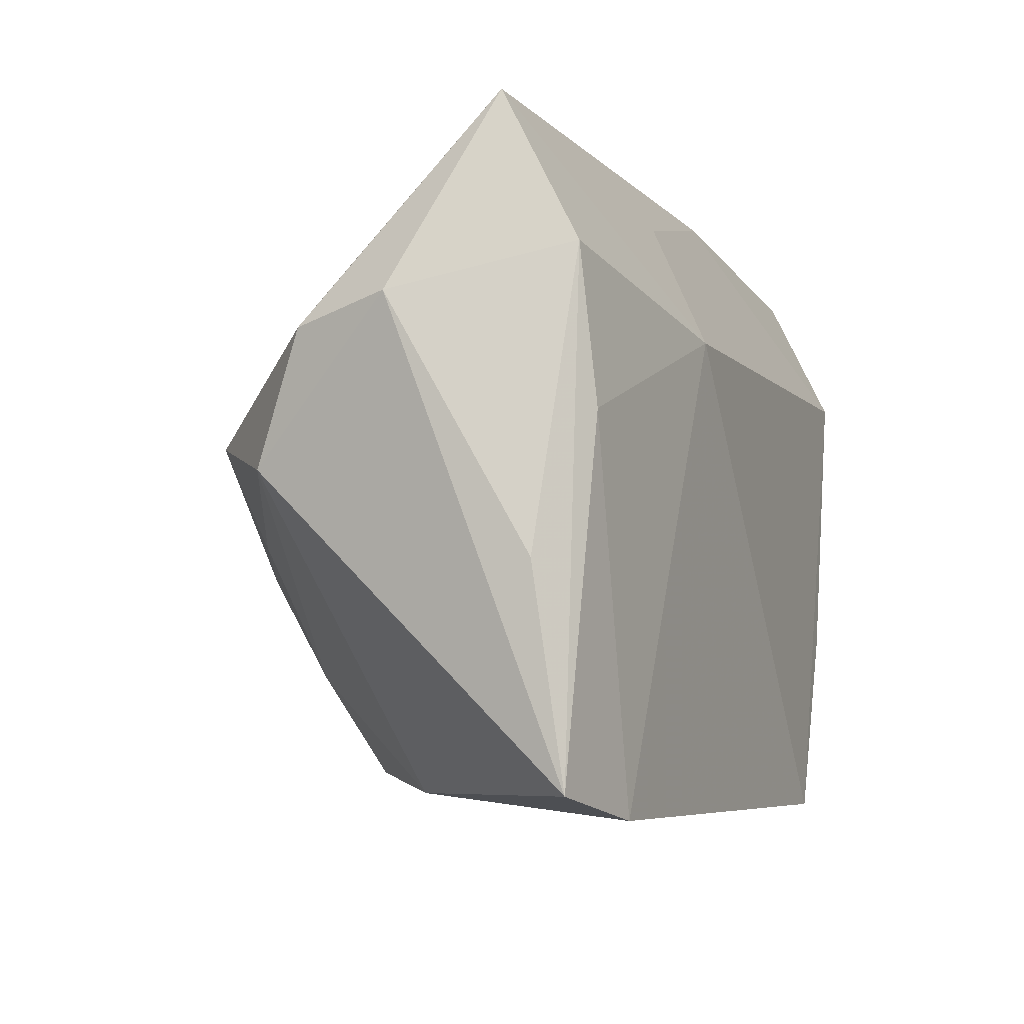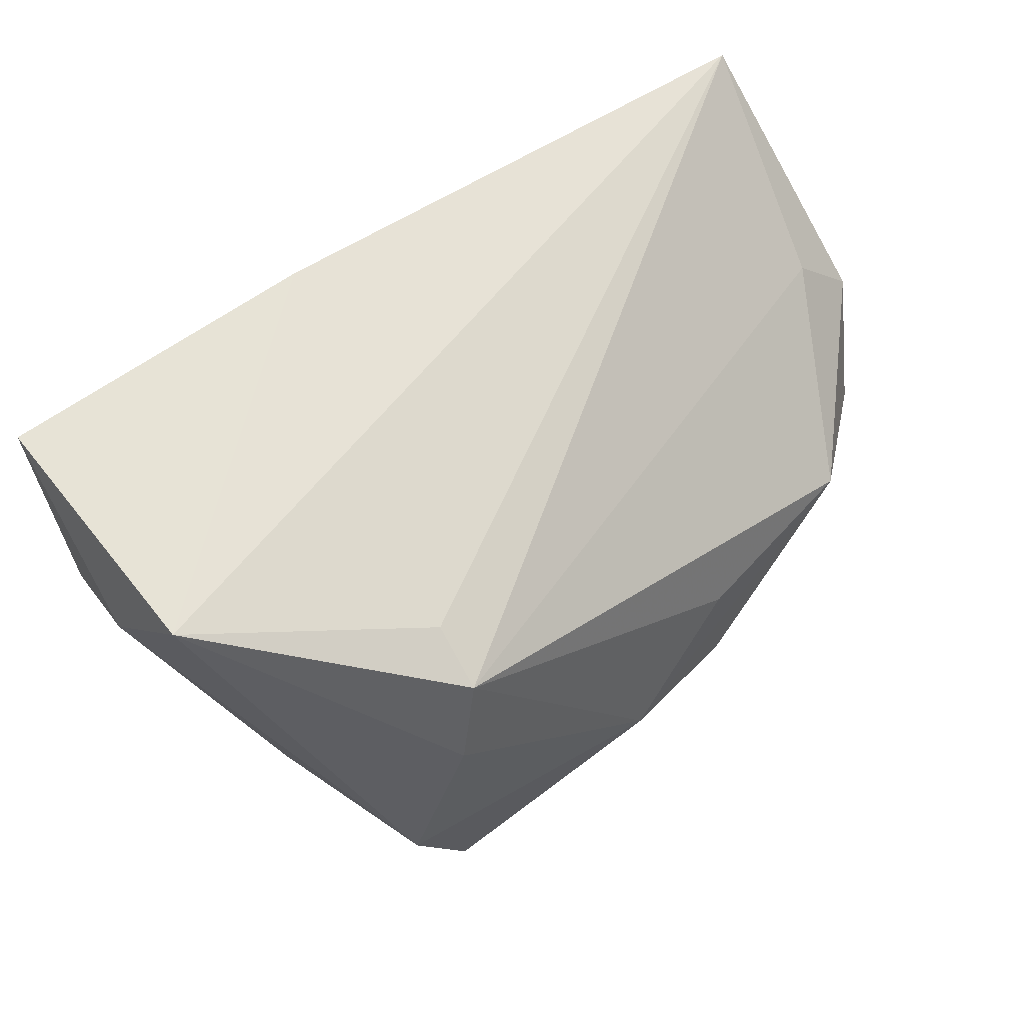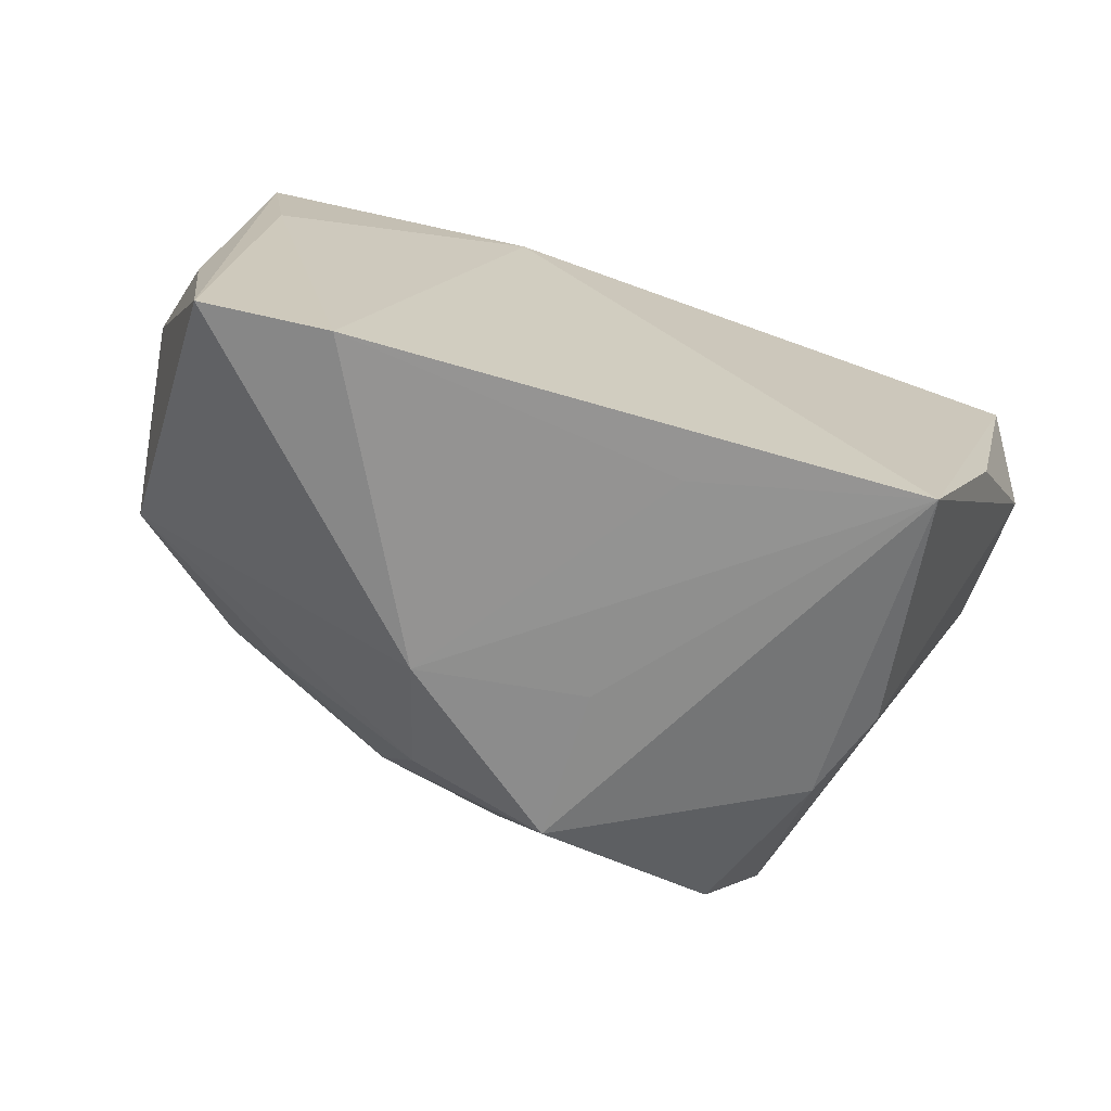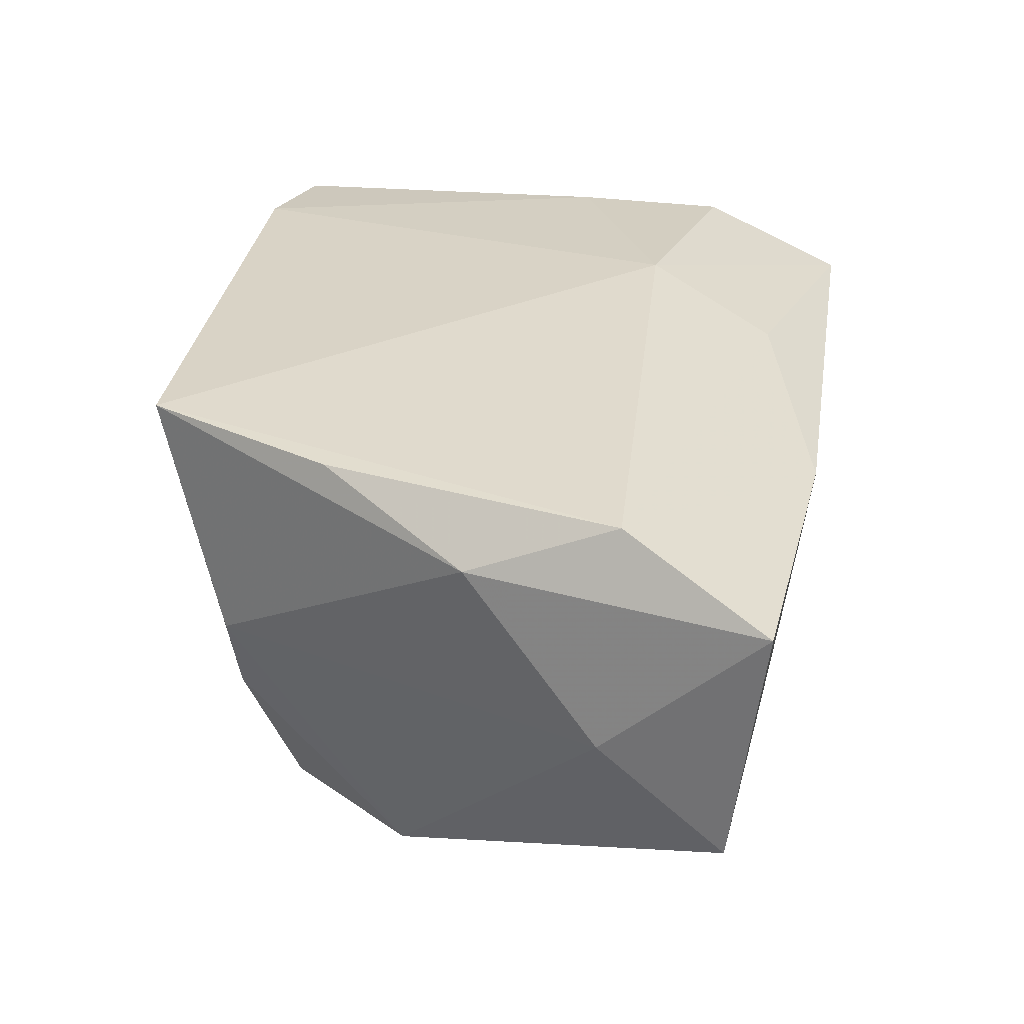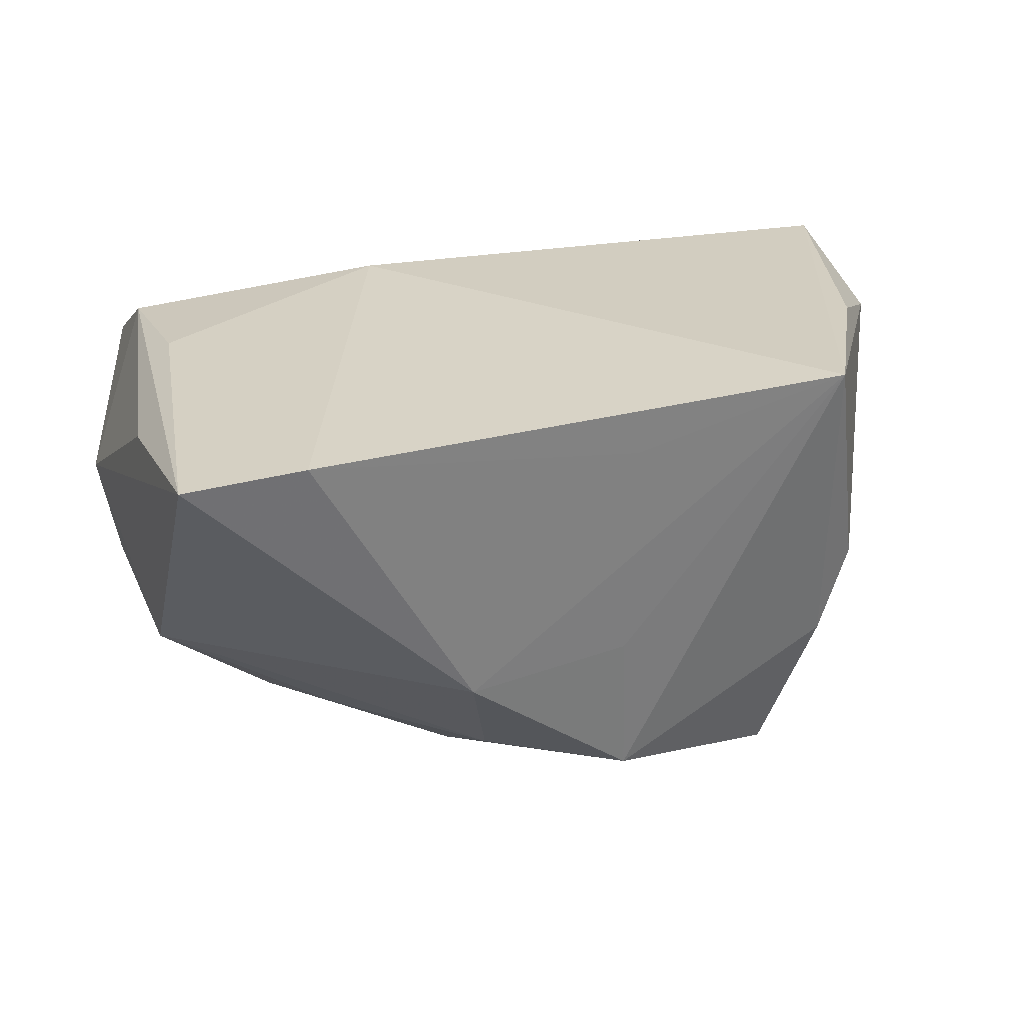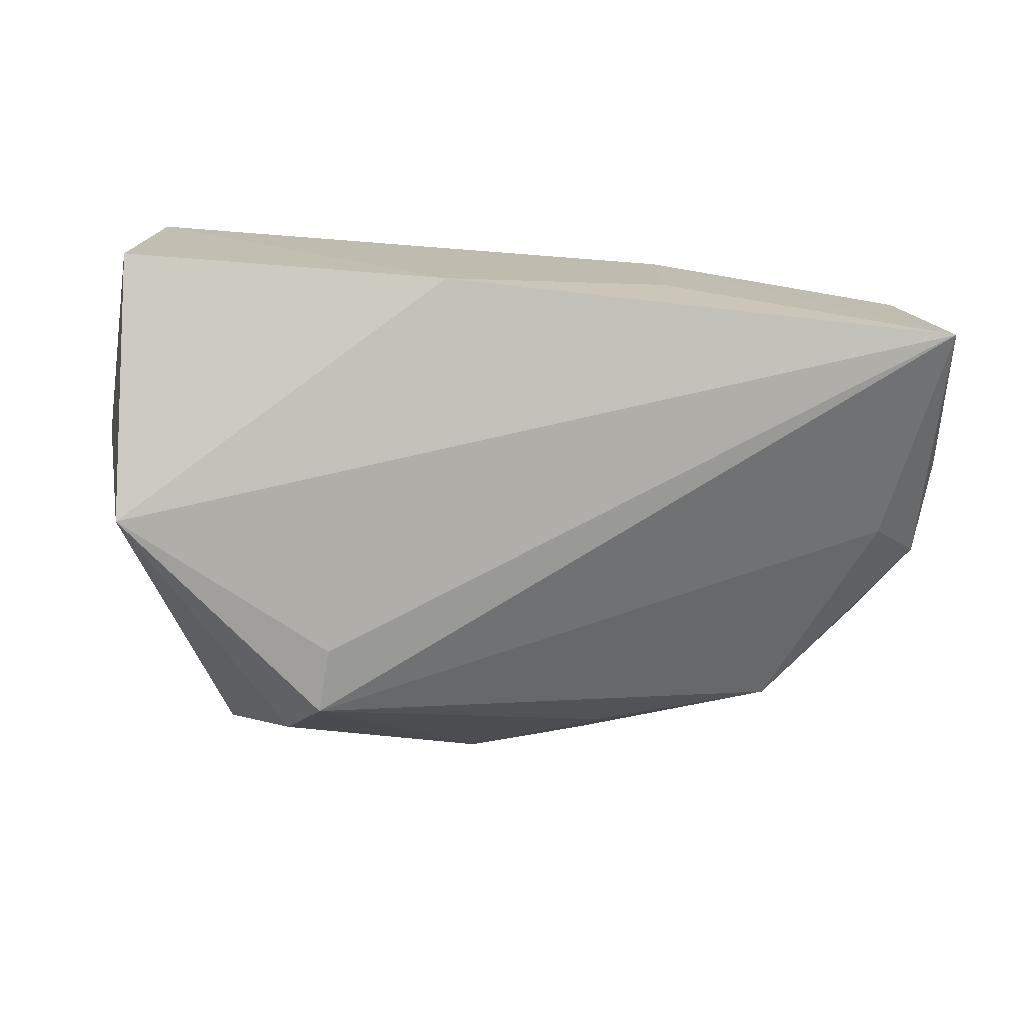
<metadata>
{"format":"obj","ext":"obj","renderer":"f3d","projection":"perspective","resolution":1024,"background":"white","views":[{"elev":-8.1,"azim":-69.0,"up":"+Y"},{"elev":54.3,"azim":141.7,"up":"+Y"},{"elev":-71.9,"azim":-20.3,"up":"+Y"},{"elev":33.1,"azim":99.1,"up":"+Z"},{"elev":24.6,"azim":-14.4,"up":"+Z"},{"elev":-10.1,"azim":167.9,"up":"+Z"}]}
</metadata>
<code>
v 0.001733 -0.009095 -0.03477
v 0.04513 0.01832 0.02555
v -0.02783 -0.007638 -0.0259
v -0.05062 -0.01309 0.01618
v -0.01701 0.01556 0.02555
v 0.05043 0.03157 -0.0133
v 0.02807 -0.03762 0.02555
v 0.02554 0.0254 -0.02668
v 0.03748 -0.01563 0.02545
v 0.04703 0.001514 0.01944
v 0.05058 0.03508 0.01678
v -0.01392 0.03068 0.0183
v -0.05221 0.01287 -0.01006
v 0.03365 -0.02977 -0.000983
v -0.05462 0.01551 0.001043
v 0.003308 -0.03815 0.01864
v 0.01424 0.03821 0.01523
v -0.01318 -0.009952 -0.03208
v -0.03463 0.00331 -0.02814
v 0.03365 -0.009121 -0.03136
v -0.01085 -0.02206 -0.02615
v 0.02523 -0.02422 -0.02926
v 0.0285 0.01109 -0.03436
v 0.003944 -0.0336 -0.02453
v 0.03032 -0.02939 -0.01141
v -0.0449 0.003144 0.0216
v -0.0471 0.02095 0.02041
v -0.04825 0.03821 0.012
v -0.0451 0.01941 -0.008997
v 0.02605 0.02173 -0.03326
v -0.01568 -0.03657 -0.01045
v -0.03453 -0.03995 0.0214
v -0.0483 -0.03752 0.01897
v 0.05092 0.0169 0.0004192
v -0.04908 -0.001903 -0.01634
v -0.01255 0.001434 -0.032
v 0.002947 -0.03575 -0.007226
f 32 33 31
f 35 33 15
f 31 33 35
f 37 7 31
f 31 7 16
f 16 32 31
f 7 32 16
f 15 33 4
f 7 10 9
f 6 11 34
f 11 10 34
f 7 25 14
f 14 10 7
f 14 34 10
f 20 23 6
f 6 34 20
f 25 22 20
f 20 14 25
f 34 14 20
f 17 11 6
f 6 28 17
f 15 4 27
f 27 28 15
f 27 4 33
f 15 28 13
f 13 35 15
f 13 19 35
f 36 19 30
f 6 23 30
f 35 19 3
f 33 32 26
f 26 27 33
f 28 27 5
f 27 26 5
f 5 32 7
f 5 26 32
f 28 30 29
f 29 30 19
f 29 13 28
f 19 13 29
f 8 28 6
f 6 30 8
f 8 30 28
f 18 3 19
f 12 17 28
f 28 5 12
f 11 17 2
f 17 12 2
f 2 12 5
f 2 10 11
f 2 9 10
f 7 9 2
f 2 5 7
f 1 19 36
f 1 18 19
f 36 30 1
f 1 30 23
f 23 20 1
f 1 20 22
f 3 18 21
f 35 3 21
f 31 35 21
f 31 21 24
f 24 37 31
f 24 1 22
f 24 22 25
f 18 1 24
f 24 21 18
f 24 25 7
f 7 37 24

</code>
